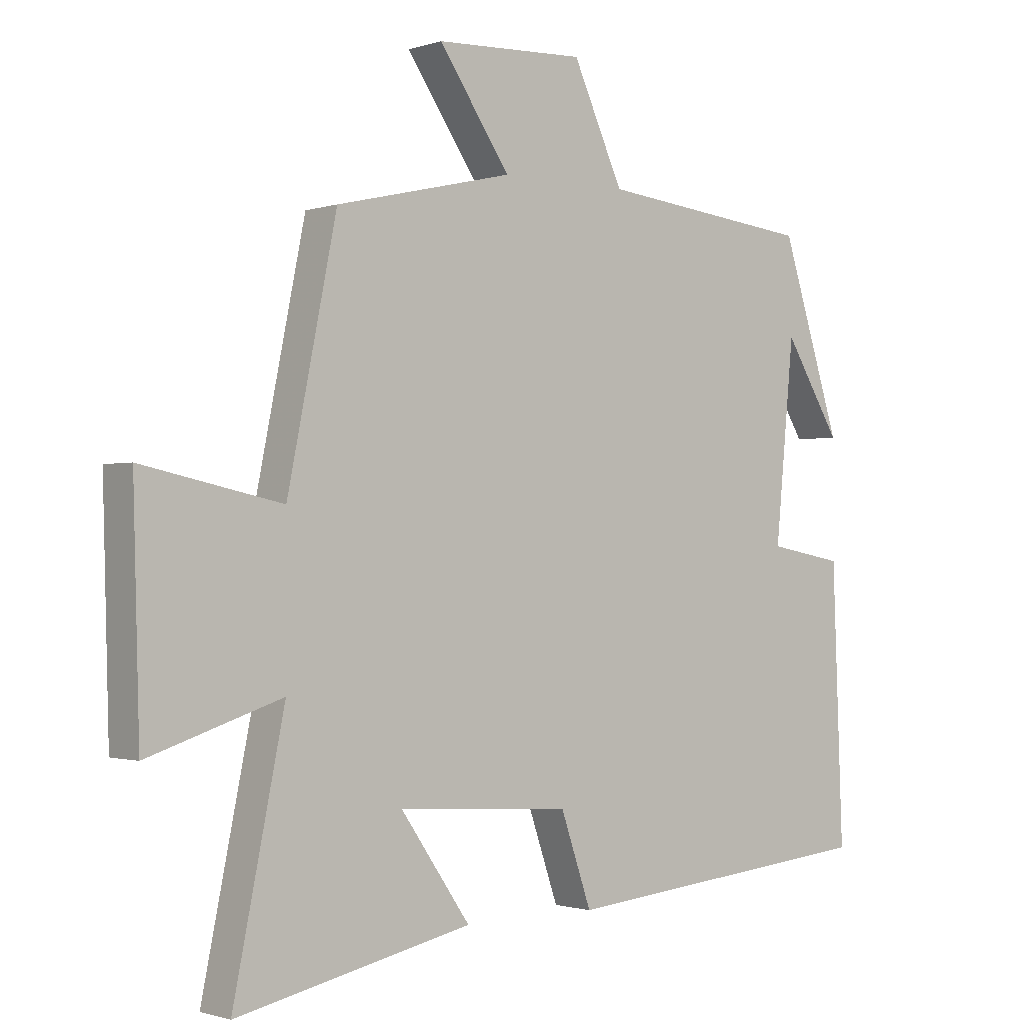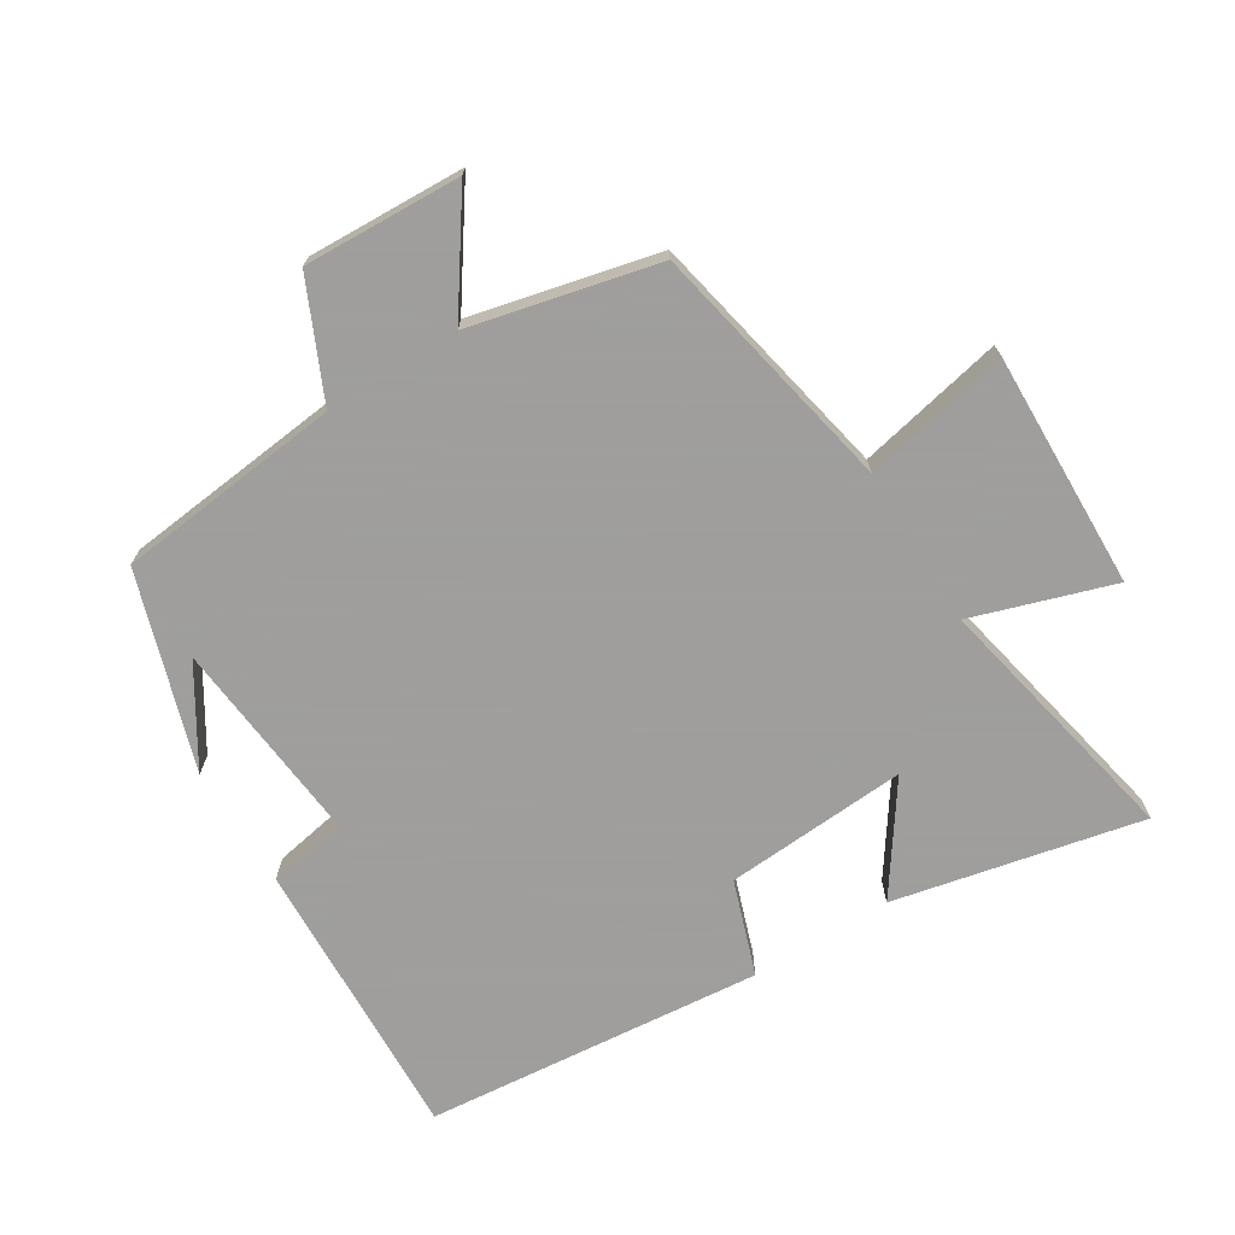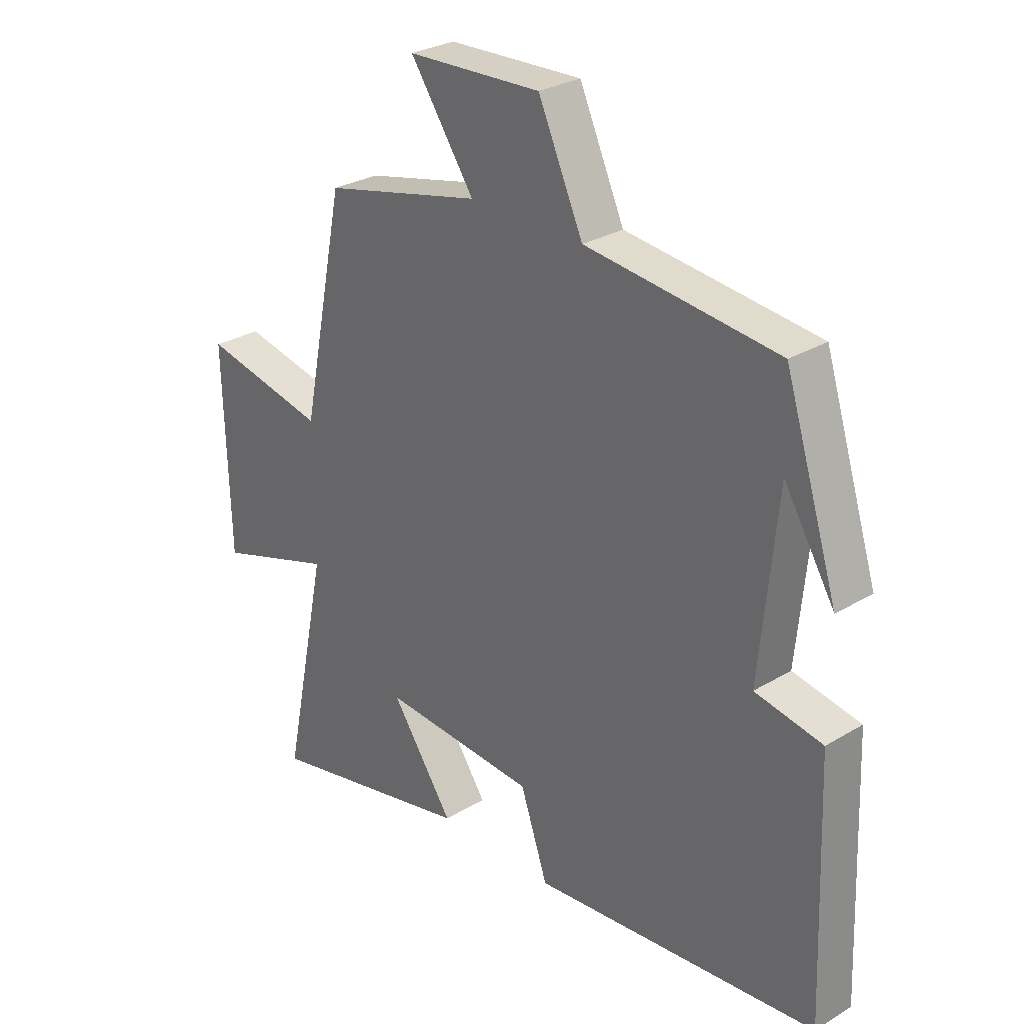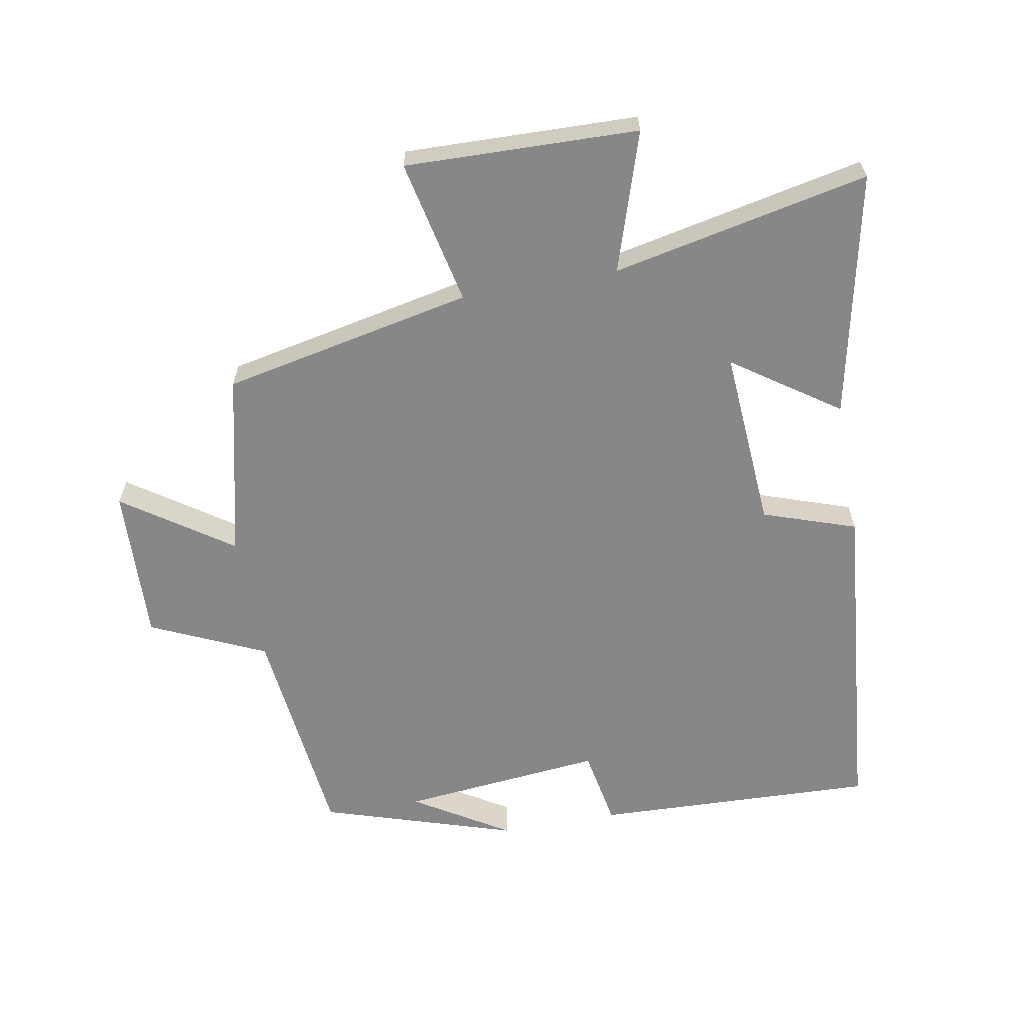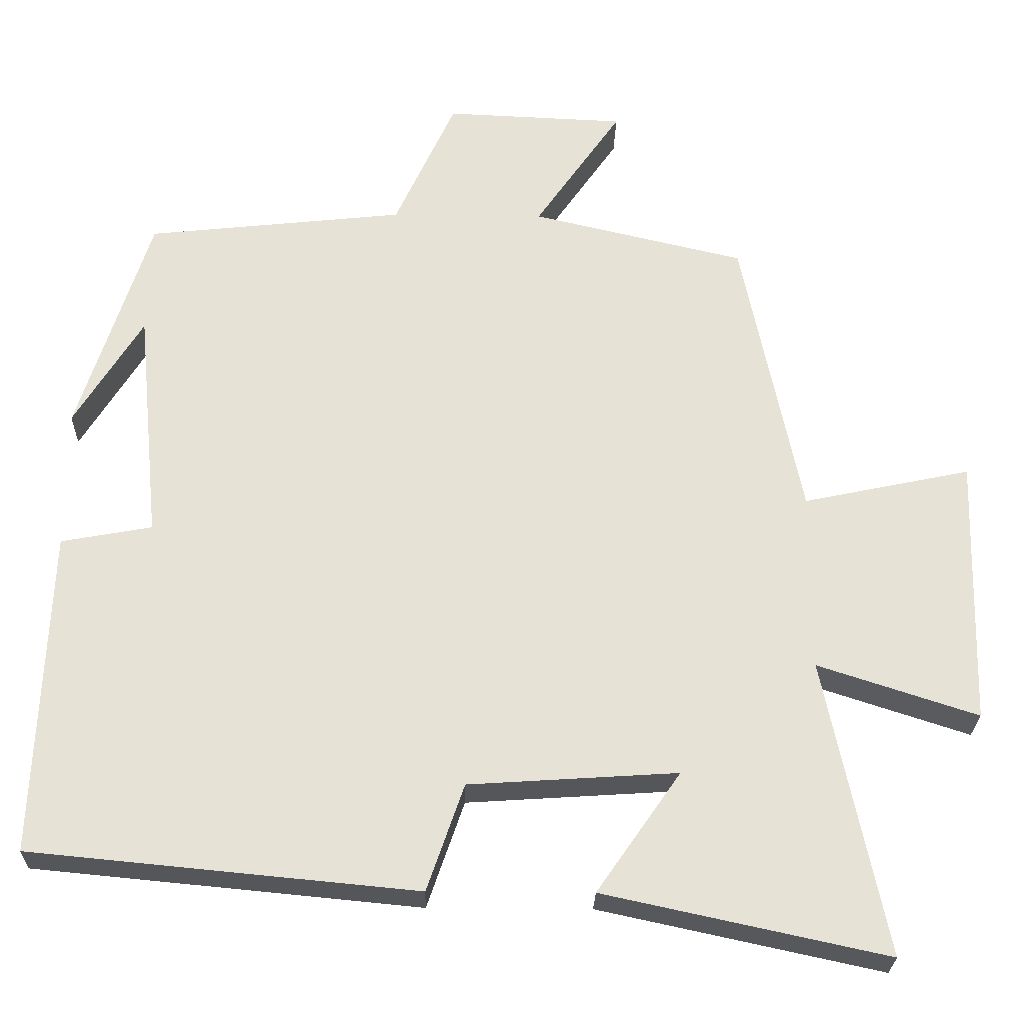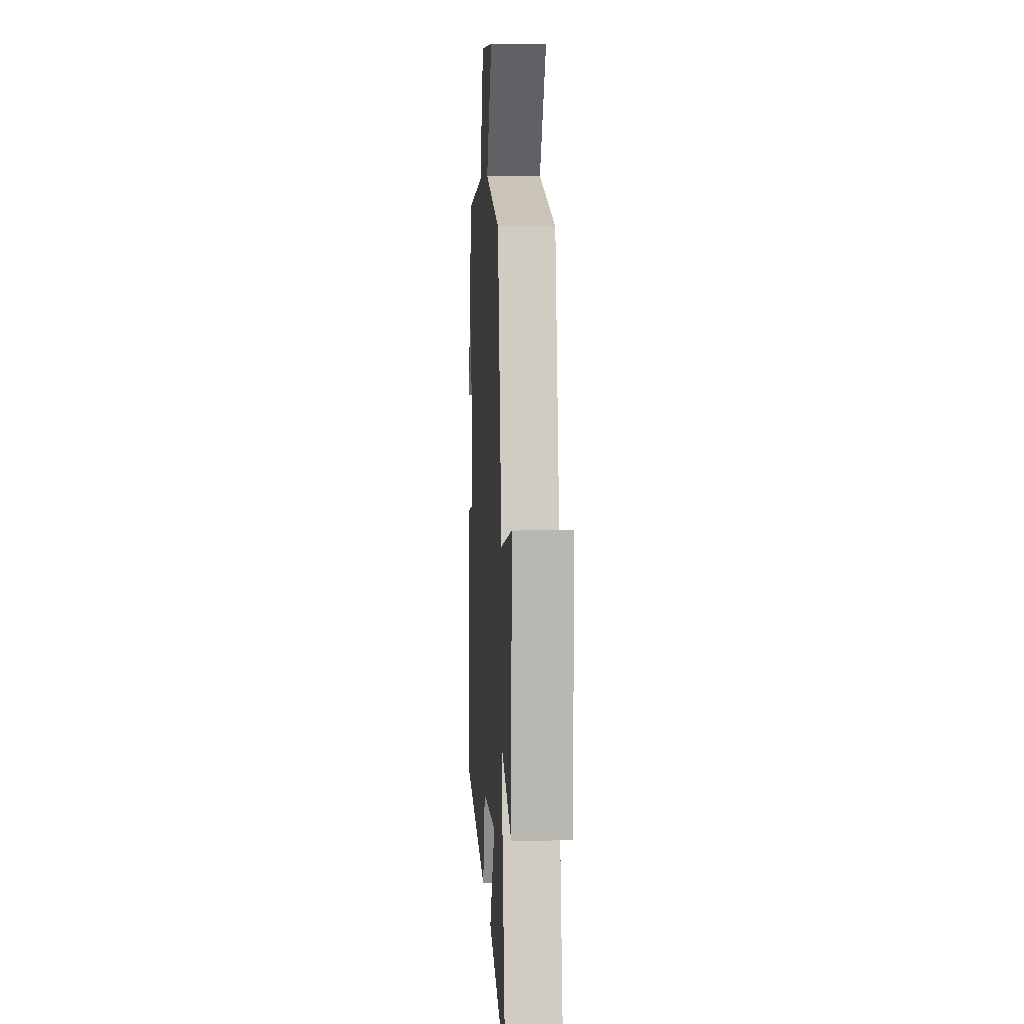
<metadata>
{"format":"obj","ext":"obj","renderer":"f3d","projection":"perspective","resolution":1024,"background":"white","views":[{"elev":-1.1,"azim":140.0,"up":"+Z"},{"elev":-71.1,"azim":31.8,"up":"+Y"},{"elev":28.5,"azim":-132.2,"up":"+Z"},{"elev":-62.6,"azim":100.4,"up":"+Y"},{"elev":-25.9,"azim":-1.3,"up":"+Z"},{"elev":6.6,"azim":86.8,"up":"+Z"}]}
</metadata>
<code>
v -0.517 0.07 -0.451
v -0.5 0.07 -0.02
v -0.38 0.07 0.002
v -0.41 0.07 0.312
v -0.5 0.07 0.166
v -0.405 0.07 0.463
v -0.064 0.07 0.5
v 0.016 0.07 0.675
v 0.254 0.07 0.665
v 0.14 0.07 0.5
v 0.422 0.07 0.434
v 0.5 0.07 0.051
v 0.722 0.07 0.098
v 0.712 0.07 -0.258
v 0.5 0.07 -0.189
v 0.581 0.07 -0.581
v 0.207 0.07 -0.5
v 0.318 0.07 -0.34
v 0.042 0.07 -0.358
v -0.007 0.07 -0.5
v -0.517 0 -0.451
v -0.5 0 -0.02
v -0.38 0 0.002
v -0.41 0 0.312
v -0.5 0 0.166
v -0.405 0 0.463
v -0.064 0 0.5
v 0.016 0 0.675
v 0.254 0 0.665
v 0.14 0 0.5
v 0.422 0 0.434
v 0.5 0 0.051
v 0.722 0 0.098
v 0.712 0 -0.258
v 0.5 0 -0.189
v 0.581 0 -0.581
v 0.207 0 -0.5
v 0.318 0 -0.34
v 0.042 0 -0.358
v -0.007 0 -0.5
f 1 2 3
f 20 1 3
f 19 20 3
f 18 19 3 4
f 15 16 17 18
f 15 18 4
f 12 13 14 15
f 12 15 4
f 11 12 4
f 10 11 4
f 7 8 9 10
f 7 10 4
f 6 7 4
f 4 5 6
f 23 22 21
f 23 21 40
f 23 40 39
f 24 23 39 38
f 38 37 36 35
f 24 38 35
f 35 34 33 32
f 24 35 32
f 24 32 31
f 24 31 30
f 30 29 28 27
f 24 30 27
f 24 27 26
f 26 25 24
f 1 21 22 2
f 2 22 23 3
f 3 23 24 4
f 4 24 25 5
f 5 25 26 6
f 6 26 27 7
f 7 27 28 8
f 8 28 29 9
f 9 29 30 10
f 10 30 31 11
f 11 31 32 12
f 12 32 33 13
f 13 33 34 14
f 14 34 35 15
f 15 35 36 16
f 16 36 37 17
f 17 37 38 18
f 18 38 39 19
f 19 39 40 20
f 20 40 21 1

</code>
